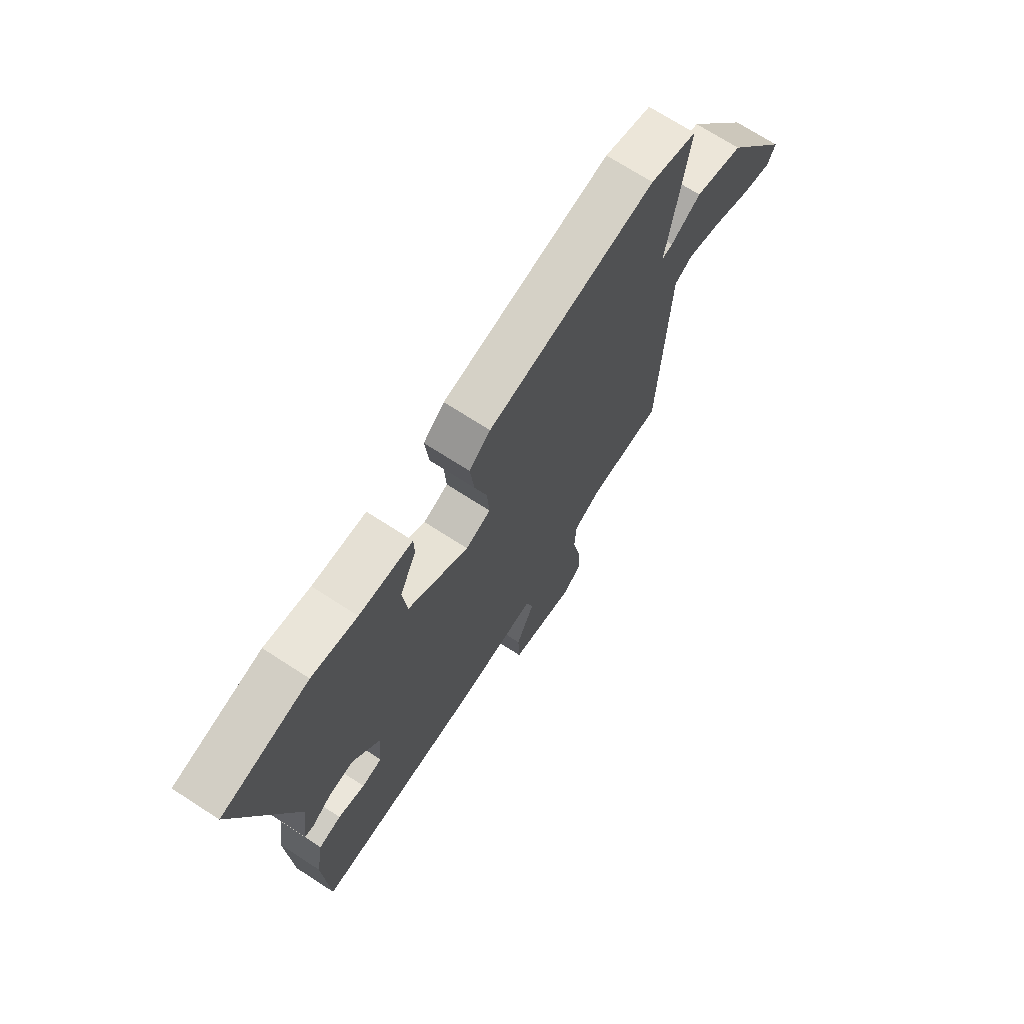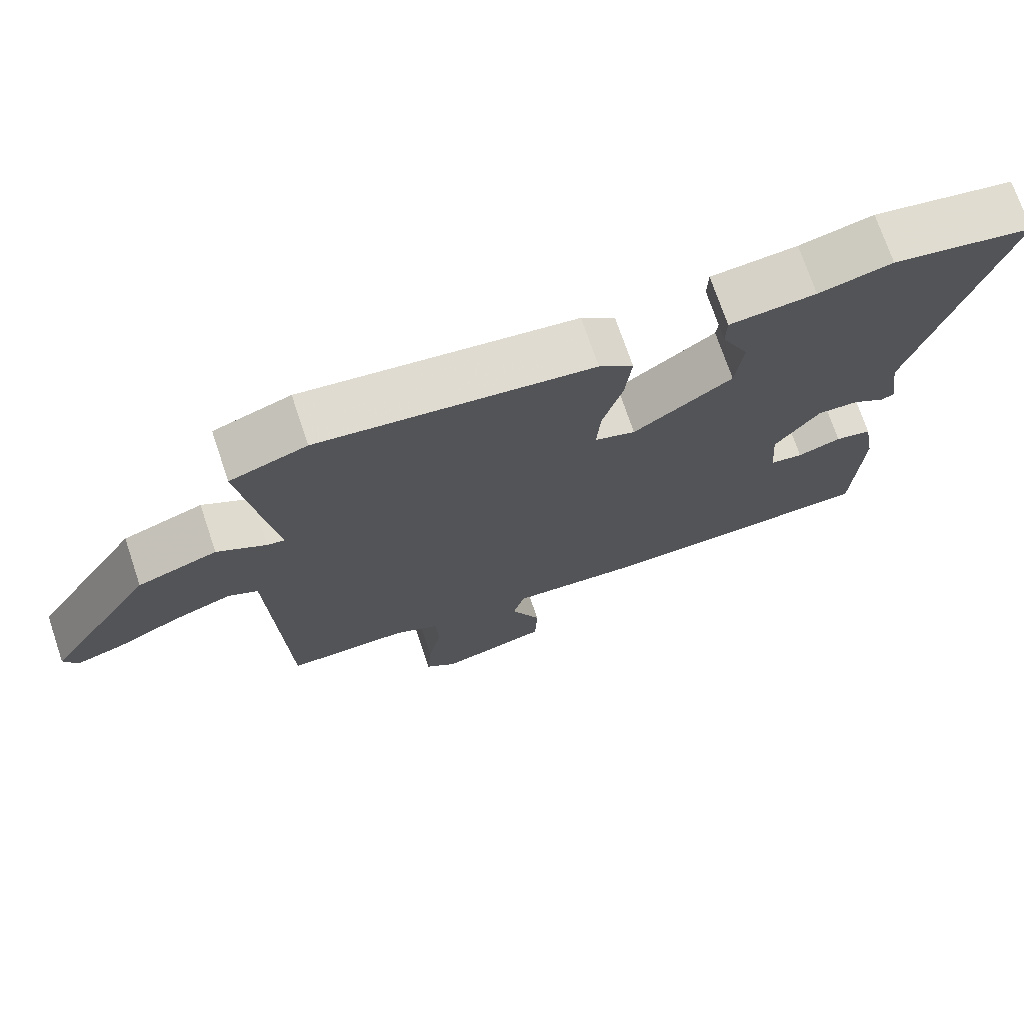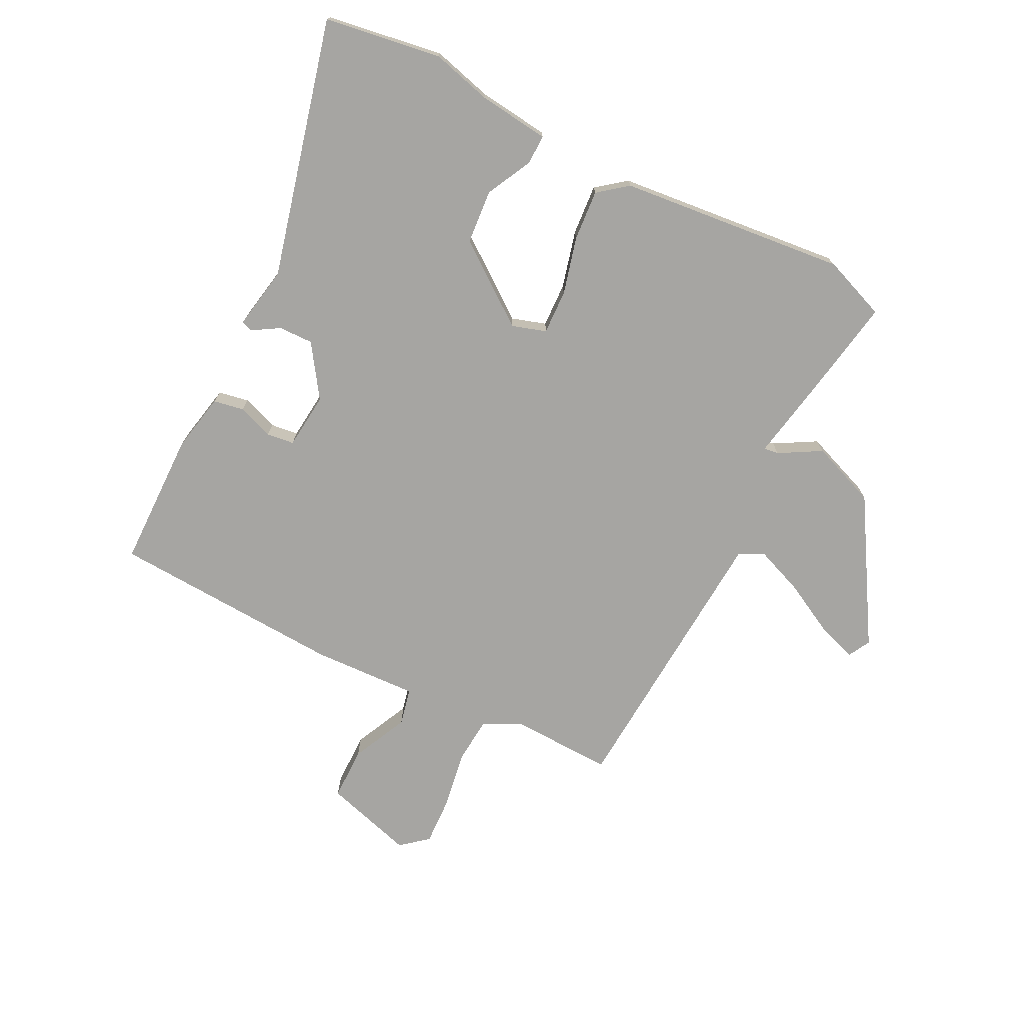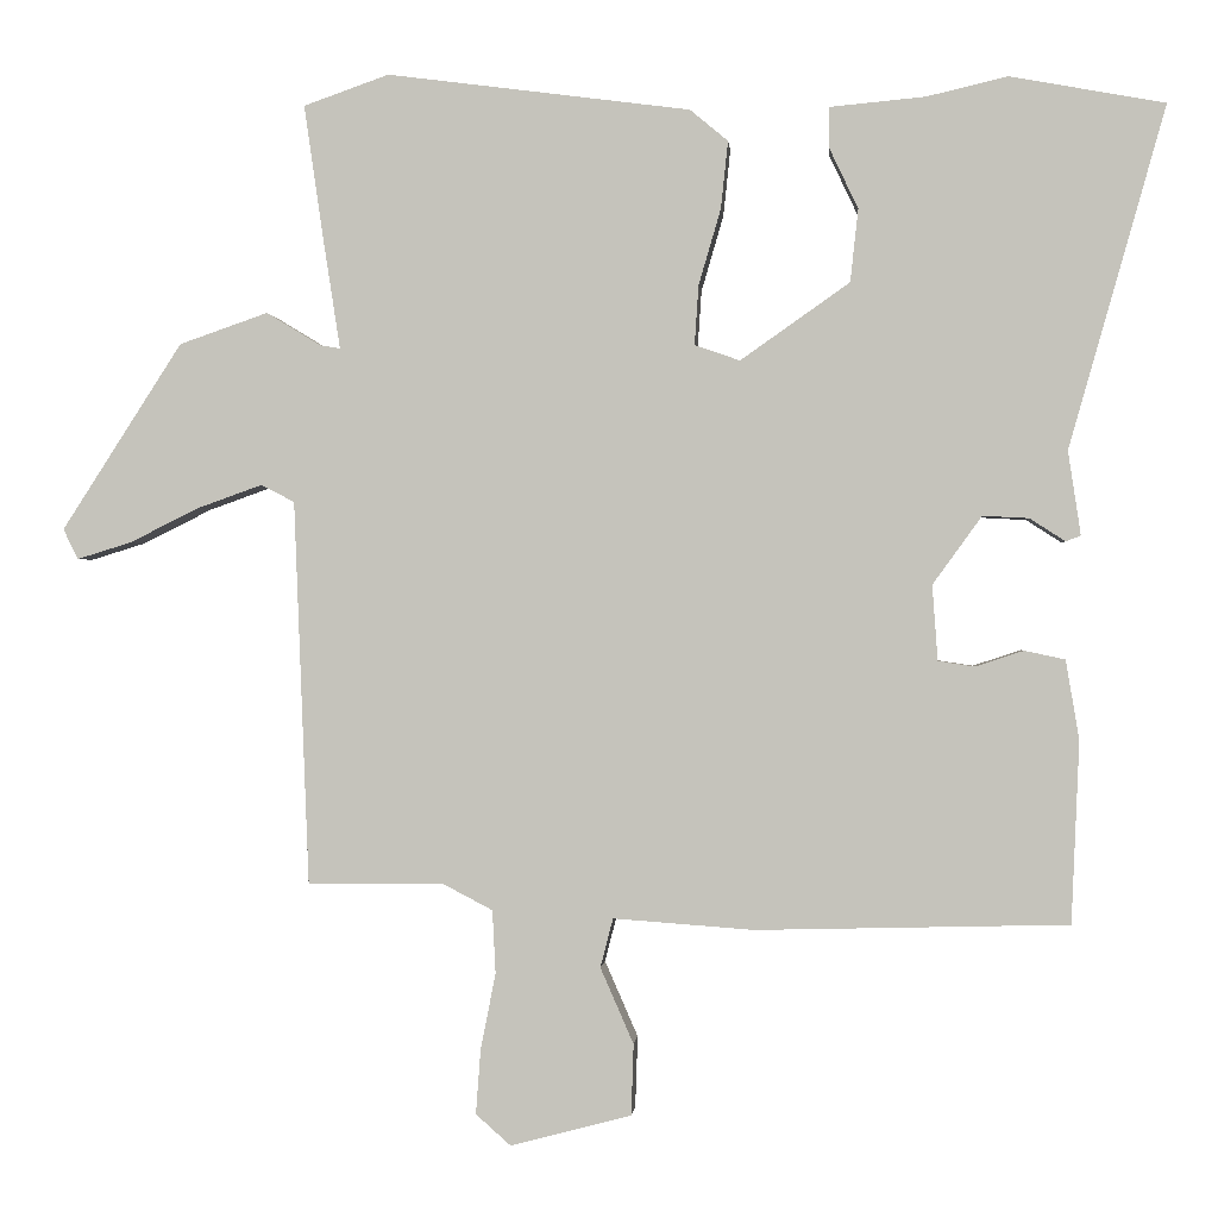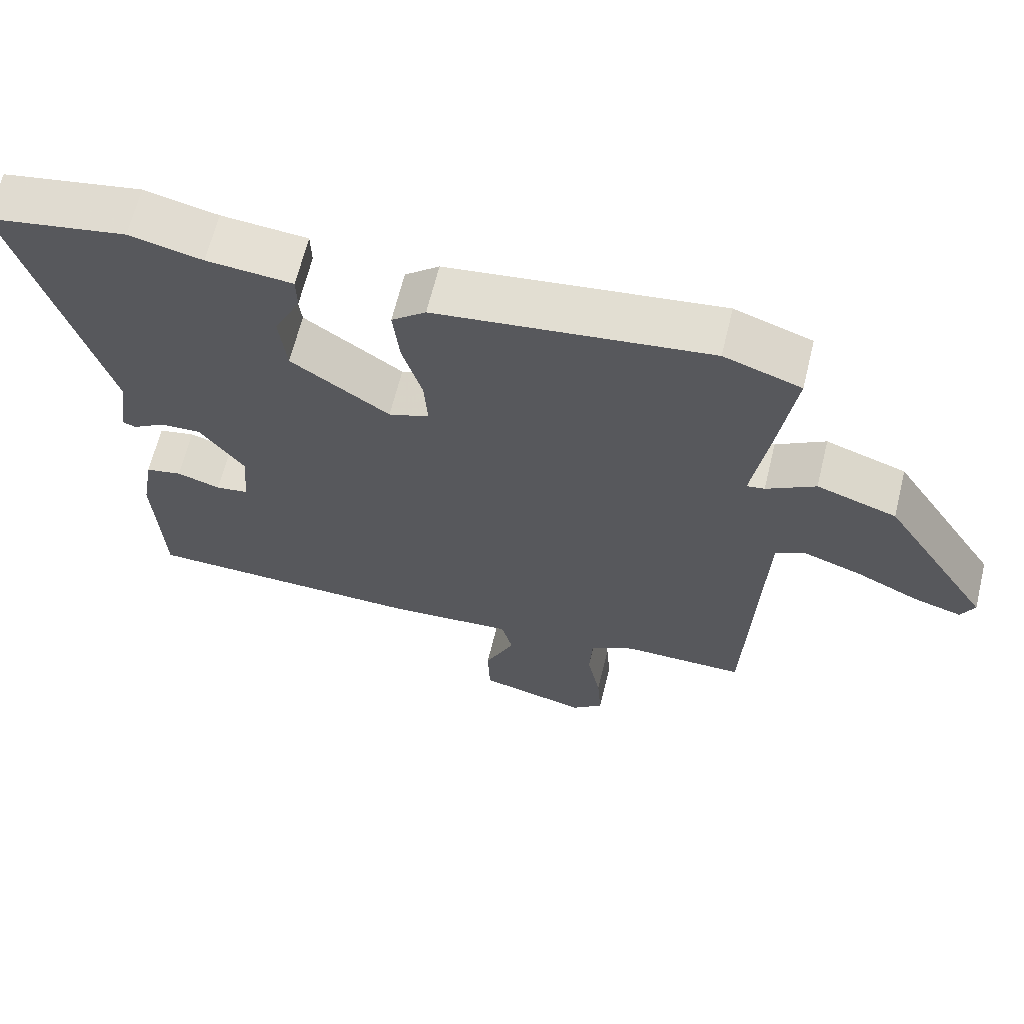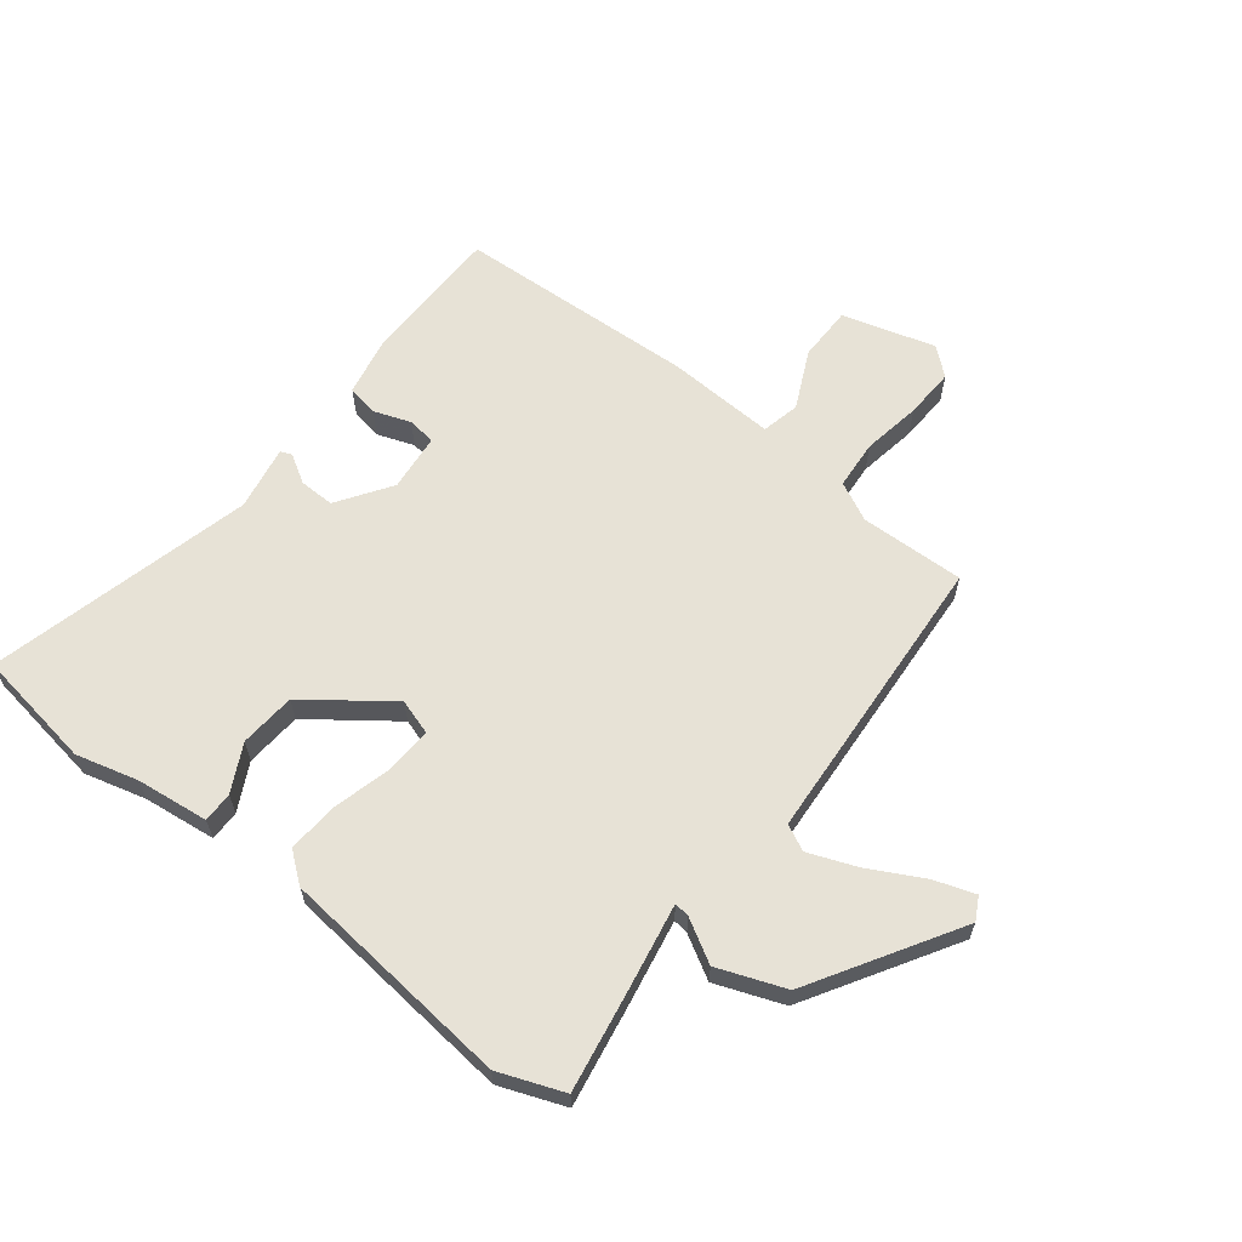
<metadata>
{"format":"obj","ext":"obj","renderer":"f3d","projection":"perspective","resolution":1024,"background":"white","views":[{"elev":71.0,"azim":-57.1,"up":"+Z"},{"elev":72.9,"azim":161.3,"up":"+Z"},{"elev":-73.7,"azim":-28.4,"up":"+Y"},{"elev":-0.1,"azim":-175.2,"up":"+Z"},{"elev":65.1,"azim":13.7,"up":"+Z"},{"elev":63.0,"azim":36.4,"up":"+Y"}]}
</metadata>
<code>
v 0.398 0.07 0.536
v 0.506 0.07 0.498
v 0.483 0.07 0.338
v 0.46 0.07 0.189
v 0.485 0.07 0.193
v 0.554 0.07 0.235
v 0.666 0.07 0.196
v 0.818 0.07 -0.04
v 0.799 0.07 -0.078
v 0.731 0.07 -0.057
v 0.642 0.07 -0.013
v 0.561 0.07 0.016
v 0.519 0.07 -0.006
v 0.5 0.07 -0.491
v 0.328 0.07 -0.49
v 0.265 0.07 -0.523
v 0.261 0.07 -0.603
v 0.28 0.07 -0.699
v 0.286 0.07 -0.781
v 0.242 0.07 -0.82
v 0.089 0.07 -0.78
v 0.086 0.07 -0.69
v 0.128 0.07 -0.594
v 0.112 0.07 -0.532
v -0.066 0.07 -0.545
v -0.46 0.07 -0.535
v -0.47 0.07 -0.305
v -0.453 0.07 -0.205
v -0.402 0.07 -0.194
v -0.341 0.07 -0.214
v -0.295 0.07 -0.207
v -0.288 0.07 -0.112
v -0.35 0.07 -0.026
v -0.408 0.07 -0.029
v -0.453 0.07 -0.058
v -0.472 0.07 -0.051
v -0.456 0.07 0.055
v -0.578 0.07 0.486
v -0.382 0.07 0.522
v -0.28 0.07 0.498
v -0.16 0.07 0.487
v -0.159 0.07 0.437
v -0.196 0.07 0.359
v -0.186 0.07 0.267
v -0.048 0.07 0.17
v 0.009 0.07 0.19
v 0.004 0.07 0.265
v -0.024 0.07 0.361
v -0.033 0.07 0.446
v 0.015 0.07 0.486
v 0.398 0 0.536
v 0.506 0 0.498
v 0.483 0 0.338
v 0.46 0 0.189
v 0.485 0 0.193
v 0.554 0 0.235
v 0.666 0 0.196
v 0.818 0 -0.04
v 0.799 0 -0.078
v 0.731 0 -0.057
v 0.642 0 -0.013
v 0.561 0 0.016
v 0.519 0 -0.006
v 0.5 0 -0.491
v 0.328 0 -0.49
v 0.265 0 -0.523
v 0.261 0 -0.603
v 0.28 0 -0.699
v 0.286 0 -0.781
v 0.242 0 -0.82
v 0.089 0 -0.78
v 0.086 0 -0.69
v 0.128 0 -0.594
v 0.112 0 -0.532
v -0.066 0 -0.545
v -0.46 0 -0.535
v -0.47 0 -0.305
v -0.453 0 -0.205
v -0.402 0 -0.194
v -0.341 0 -0.214
v -0.295 0 -0.207
v -0.288 0 -0.112
v -0.35 0 -0.026
v -0.408 0 -0.029
v -0.453 0 -0.058
v -0.472 0 -0.051
v -0.456 0 0.055
v -0.578 0 0.486
v -0.382 0 0.522
v -0.28 0 0.498
v -0.16 0 0.487
v -0.159 0 0.437
v -0.196 0 0.359
v -0.186 0 0.267
v -0.048 0 0.17
v 0.009 0 0.19
v 0.004 0 0.265
v -0.024 0 0.361
v -0.033 0 0.446
v 0.015 0 0.486
f 47 48 49 50
f 46 47 50 1
f 40 41 42 43
f 40 43 44
f 37 38 39 40
f 37 40 44
f 34 35 36 37
f 33 34 37 44
f 32 33 44 45
f 27 28 29 30
f 27 30 31
f 24 25 26 27
f 24 27 31
f 20 21 22 23
f 20 23 24
f 17 18 19 20
f 16 17 20 24
f 15 16 24 31
f 13 14 15 31
f 8 9 10 11
f 8 11 12
f 5 6 7 8
f 4 5 8 12
f 1 2 3 4
f 46 1 4
f 31 32 45 46
f 13 31 46
f 4 12 13 46
f 100 99 98 97
f 51 100 97 96
f 93 92 91 90
f 94 93 90
f 90 89 88 87
f 94 90 87
f 87 86 85 84
f 94 87 84 83
f 95 94 83 82
f 80 79 78 77
f 81 80 77
f 77 76 75 74
f 81 77 74
f 73 72 71 70
f 74 73 70
f 70 69 68 67
f 74 70 67 66
f 81 74 66 65
f 81 65 64 63
f 61 60 59 58
f 62 61 58
f 58 57 56 55
f 62 58 55 54
f 54 53 52 51
f 54 51 96
f 96 95 82 81
f 96 81 63
f 96 63 62 54
f 1 51 52 2
f 2 52 53 3
f 3 53 54 4
f 4 54 55 5
f 5 55 56 6
f 6 56 57 7
f 7 57 58 8
f 8 58 59 9
f 9 59 60 10
f 10 60 61 11
f 11 61 62 12
f 12 62 63 13
f 13 63 64 14
f 14 64 65 15
f 15 65 66 16
f 16 66 67 17
f 17 67 68 18
f 18 68 69 19
f 19 69 70 20
f 20 70 71 21
f 21 71 72 22
f 22 72 73 23
f 23 73 74 24
f 24 74 75 25
f 25 75 76 26
f 26 76 77 27
f 27 77 78 28
f 28 78 79 29
f 29 79 80 30
f 30 80 81 31
f 31 81 82 32
f 32 82 83 33
f 33 83 84 34
f 34 84 85 35
f 35 85 86 36
f 36 86 87 37
f 37 87 88 38
f 38 88 89 39
f 39 89 90 40
f 40 90 91 41
f 41 91 92 42
f 42 92 93 43
f 43 93 94 44
f 44 94 95 45
f 45 95 96 46
f 46 96 97 47
f 47 97 98 48
f 48 98 99 49
f 49 99 100 50
f 50 100 51 1

</code>
